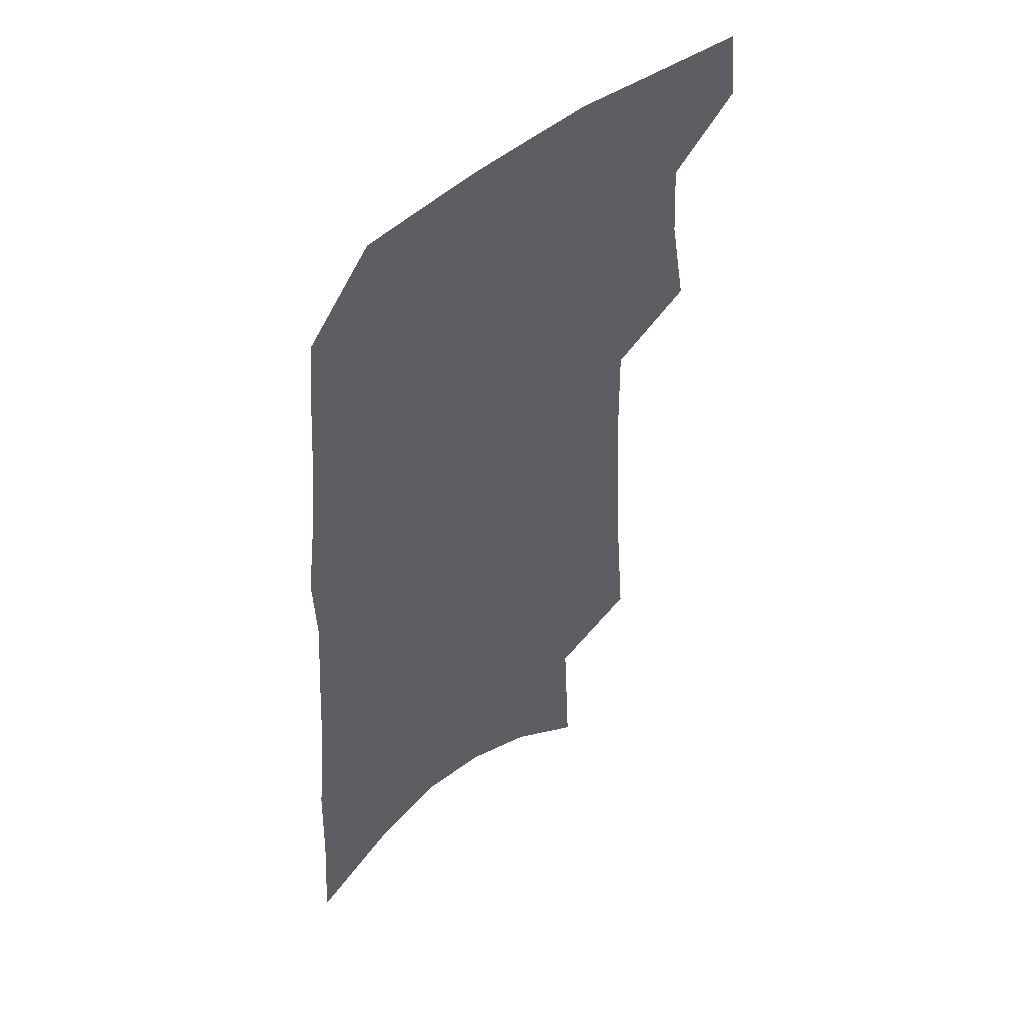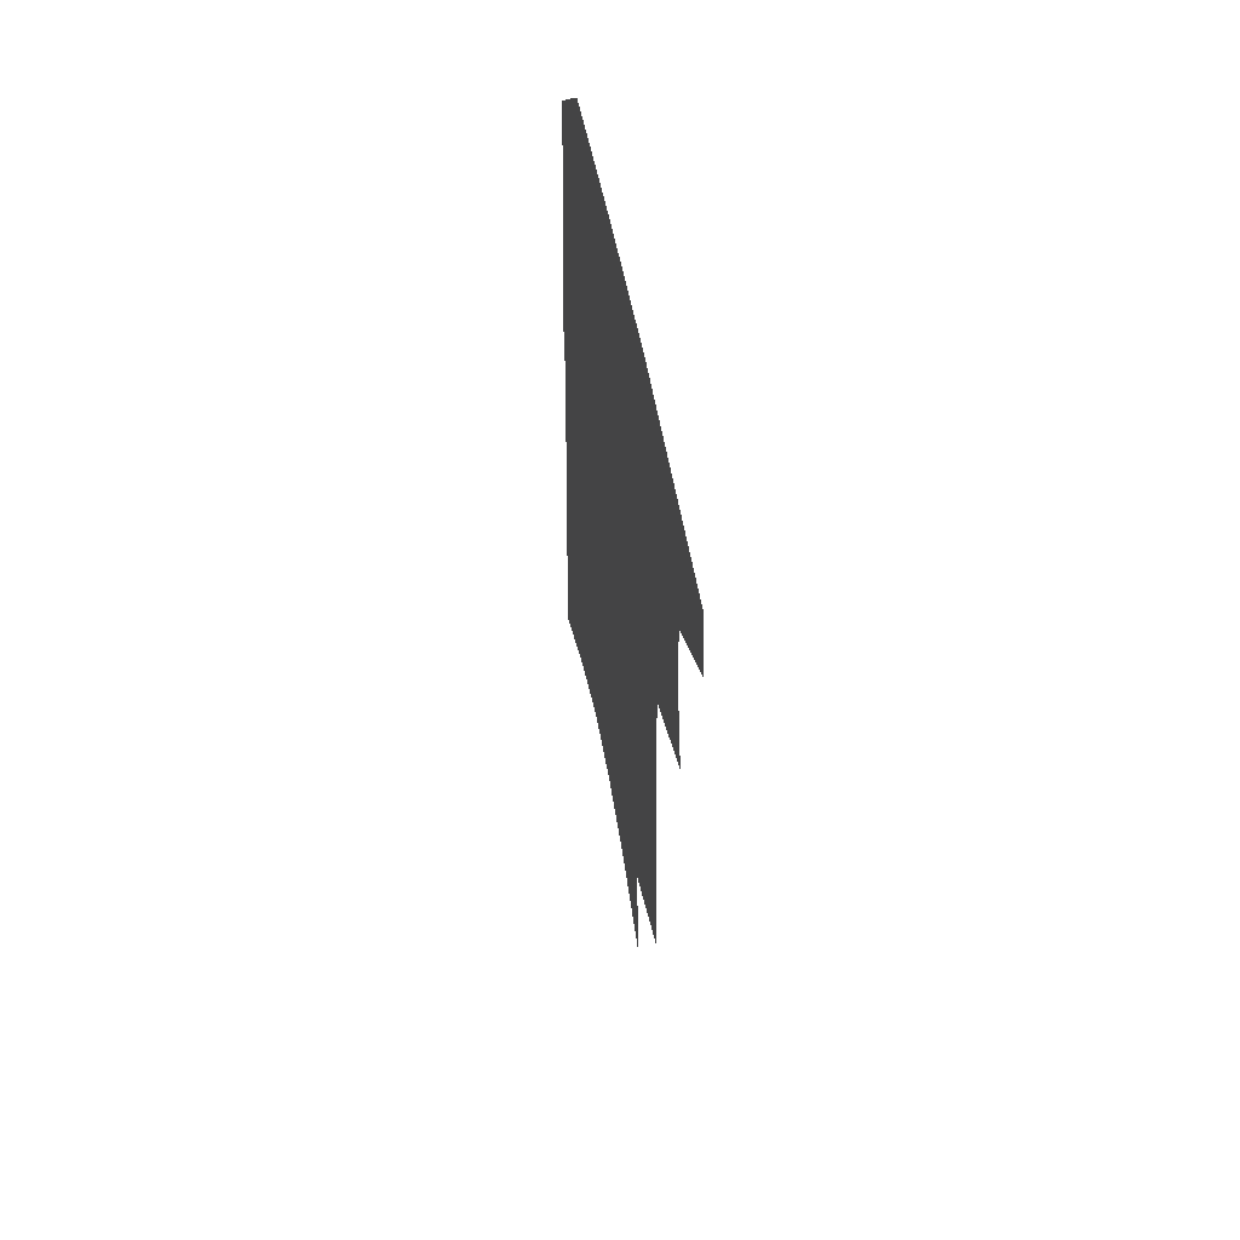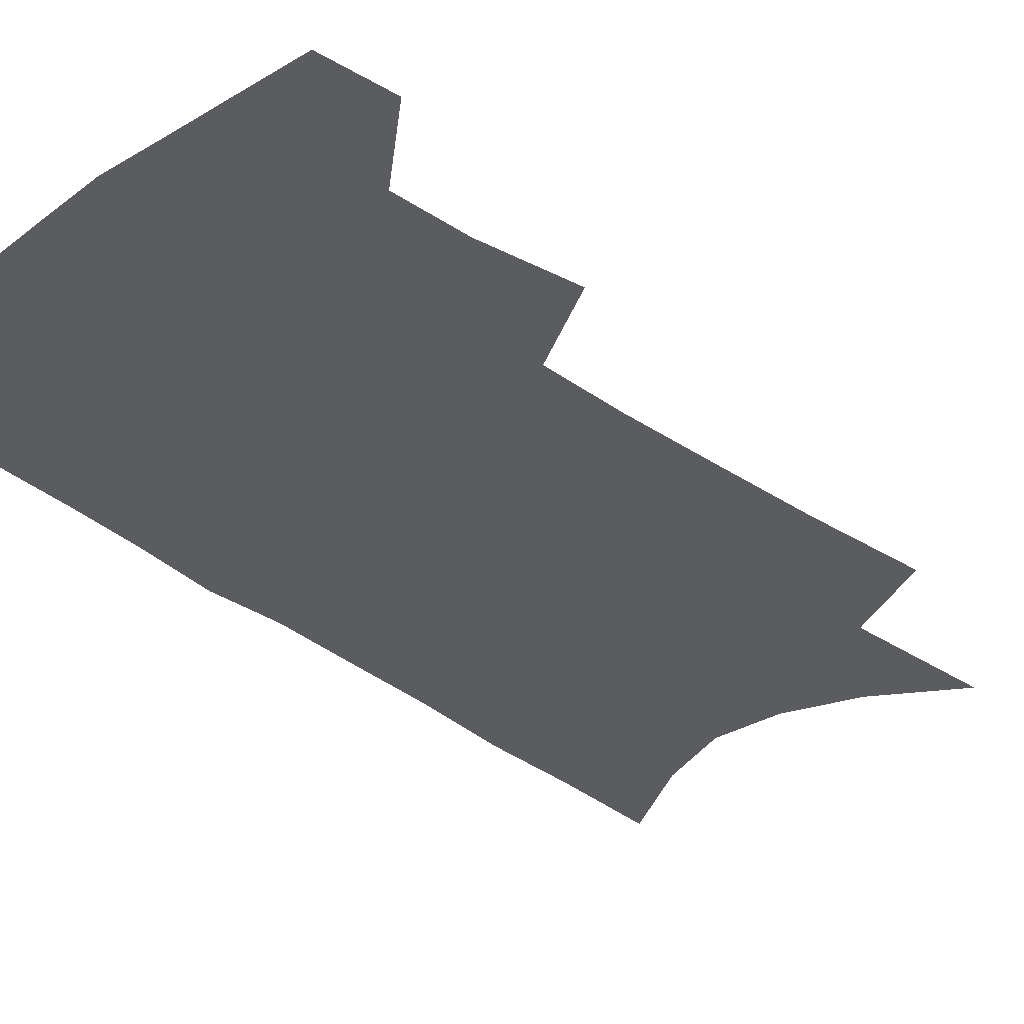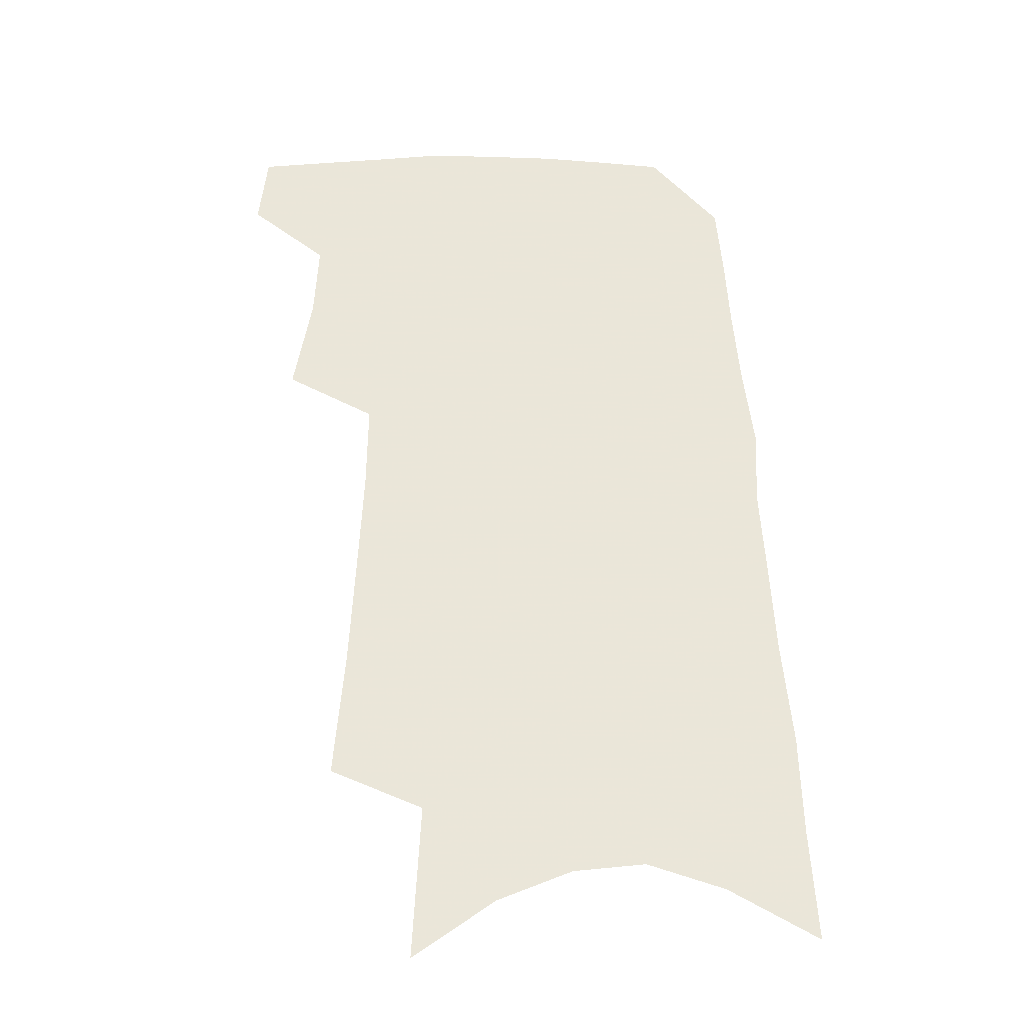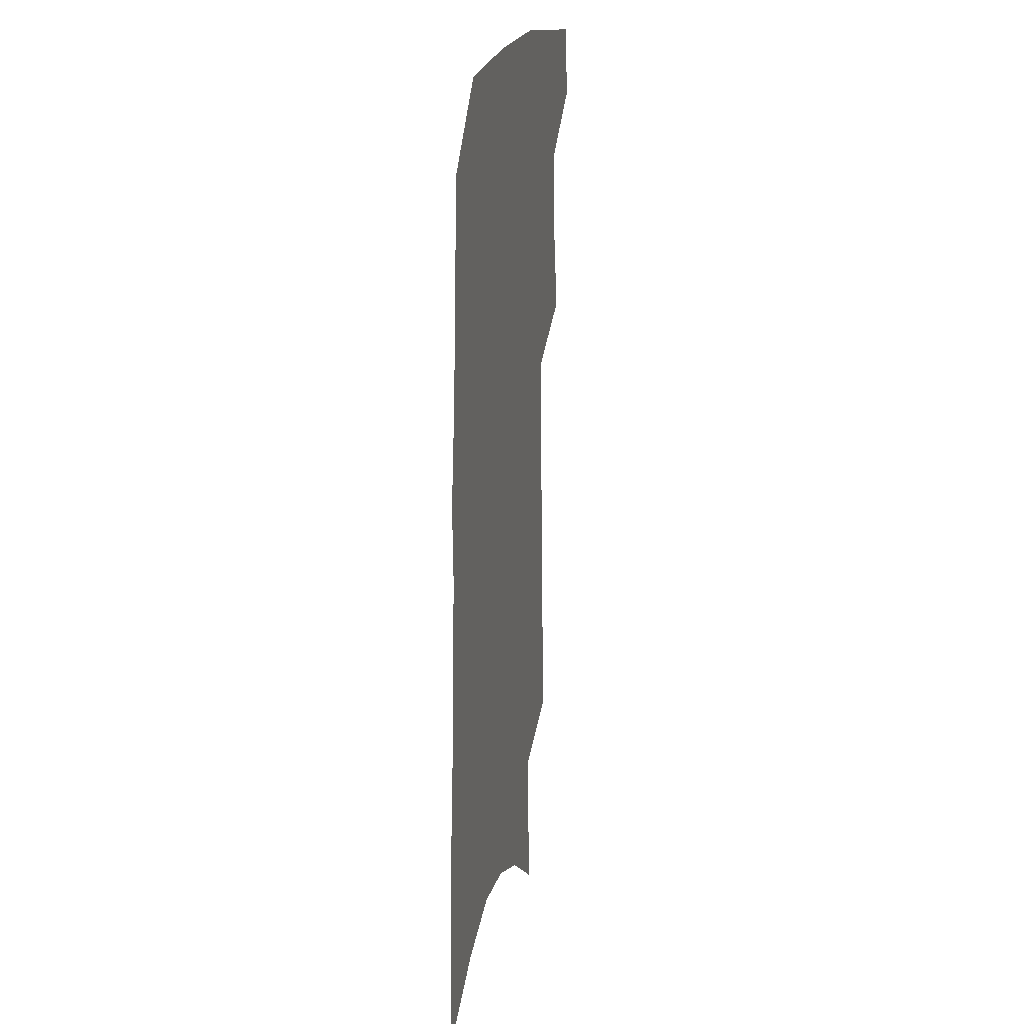
<metadata>
{"format":"obj","ext":"obj","renderer":"f3d","projection":"perspective","resolution":1024,"background":"white","views":[{"elev":49.3,"azim":137.3,"up":"+Y"},{"elev":58.5,"azim":-101.1,"up":"+Y"},{"elev":-34.4,"azim":-134.9,"up":"+Z"},{"elev":-31.2,"azim":-1.7,"up":"+Y"},{"elev":20.0,"azim":102.1,"up":"+Y"}]}
</metadata>
<code>
v 500.5 468.1 0
v 503.7 495.1 0
v 520.3 381.1 0
v 527 417.6 0
v 528.6 446.2 0
v 531.3 473.8 0
v 528.8 497.9 0
v 544.1 205 0
v 548.1 252.5 0
v 550.4 293.6 0
v 552.3 331.5 0
v 552.8 364.4 0
v 554.1 396.1 0
v 555.7 425.2 0
v 556.8 451.9 0
v 556.3 476.1 0
v 553.4 500.6 0
v 575.4 133.6 0
v 578.4 190.7 0
v 580.4 237.9 0
v 579.7 274.6 0
v 580.9 313.1 0
v 581 345.7 0
v 579.6 373.3 0
v 580.9 403.8 0
v 581.7 430.8 0
v 581.9 455.1 0
v 580.8 477.9 0
v 577.7 503.5 0
v 605.7 155.3 0
v 607.6 211.9 0
v 606.5 248.7 0
v 605.4 283.8 0
v 605.2 318.9 0
v 604.7 350.7 0
v 604.2 378.8 0
v 604.1 405.6 0
v 604.5 432.3 0
v 604.7 456.2 0
v 604.2 479 0
v 603 503.3 0
v 633.4 166.8 0
v 632.4 214.6 0
v 631 253.6 0
v 629.5 288.5 0
v 628.7 319.2 0
v 627.7 350.3 0
v 627.3 380.9 0
v 627 407.7 0
v 626.9 433.4 0
v 627.2 456.8 0
v 627.6 479 0
v 627.3 502.9 0
v 660.1 169.8 0
v 657.5 214.1 0
v 656.6 248.4 0
v 654.3 284.1 0
v 651.9 321.4 0
v 650.4 352 0
v 650.5 378.3 0
v 649.9 405.6 0
v 648.9 432.7 0
v 649.1 456.1 0
v 650.1 478.4 0
v 651.5 501.2 0
v 688.8 160.5 0
v 685.3 203.9 0
v 683.4 241.1 0
v 679.4 280.2 0
v 678.8 311.7 0
v 676.4 344 0
v 674.8 373.5 0
v 674.5 400.6 0
v 674.6 426.4 0
v 673.5 452.2 0
v 672.2 477.3 0
v 674.5 499.3 0
v 691 541 0
v 722.1 141.9 0
v 719.4 183.5 0
v 718.3 220.1 0
v 714.4 259.3 0
v 712.3 293.9 0
v 710.1 327.1 0
v 711.3 355.6 0
v 707.2 387.4 0
v 704.5 416.7 0
v 702.7 444.1 0
v 700.3 470.9 0
f 5 6 1
f 1 6 2
f 6 7 2
f 12 13 3
f 3 13 4
f 13 14 4
f 4 14 5
f 14 15 5
f 5 15 6
f 15 16 6
f 6 16 7
f 16 17 7
f 19 20 8
f 8 20 9
f 20 21 9
f 9 21 10
f 21 22 10
f 10 22 11
f 22 23 11
f 11 23 12
f 23 24 12
f 12 24 13
f 24 25 13
f 13 25 14
f 25 26 14
f 14 26 15
f 26 27 15
f 15 27 16
f 27 28 16
f 16 28 17
f 28 29 17
f 18 30 19
f 30 31 19
f 19 31 20
f 31 32 20
f 20 32 21
f 32 33 21
f 21 33 22
f 33 34 22
f 22 34 23
f 34 35 23
f 23 35 24
f 35 36 24
f 24 36 25
f 36 37 25
f 25 37 26
f 37 38 26
f 26 38 27
f 38 39 27
f 27 39 28
f 39 40 28
f 28 40 29
f 40 41 29
f 30 42 31
f 42 43 31
f 31 43 32
f 43 44 32
f 32 44 33
f 44 45 33
f 33 45 34
f 45 46 34
f 34 46 35
f 46 47 35
f 35 47 36
f 47 48 36
f 36 48 37
f 48 49 37
f 37 49 38
f 49 50 38
f 38 50 39
f 50 51 39
f 39 51 40
f 51 52 40
f 40 52 41
f 52 53 41
f 42 54 43
f 54 55 43
f 43 55 44
f 55 56 44
f 44 56 45
f 56 57 45
f 45 57 46
f 57 58 46
f 46 58 47
f 58 59 47
f 47 59 48
f 59 60 48
f 48 60 49
f 60 61 49
f 49 61 50
f 61 62 50
f 50 62 51
f 62 63 51
f 51 63 52
f 63 64 52
f 52 64 53
f 64 65 53
f 54 66 55
f 66 67 55
f 55 67 56
f 67 68 56
f 56 68 57
f 68 69 57
f 57 69 58
f 69 70 58
f 58 70 59
f 70 71 59
f 59 71 60
f 71 72 60
f 60 72 61
f 72 73 61
f 61 73 62
f 73 74 62
f 62 74 63
f 74 75 63
f 63 75 64
f 75 76 64
f 64 76 65
f 76 77 65
f 66 79 67
f 79 80 67
f 67 80 68
f 80 81 68
f 68 81 69
f 81 82 69
f 69 82 70
f 82 83 70
f 70 83 71
f 83 84 71
f 71 84 72
f 84 85 72
f 72 85 73
f 85 86 73
f 73 86 74
f 86 87 74
f 74 87 75
f 87 88 75
f 75 88 76
f 88 89 76
f 76 89 77

</code>
